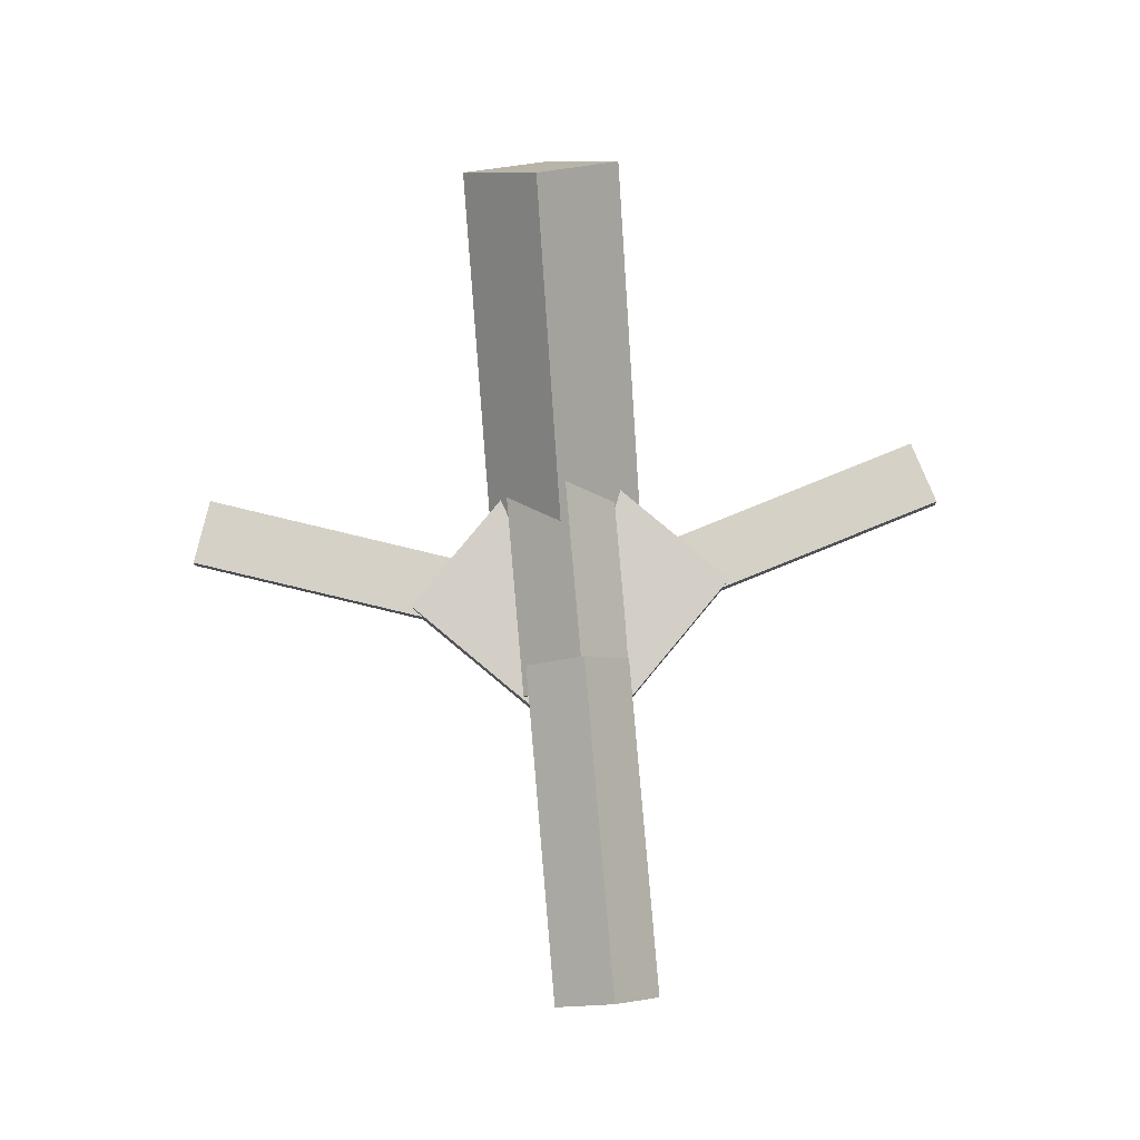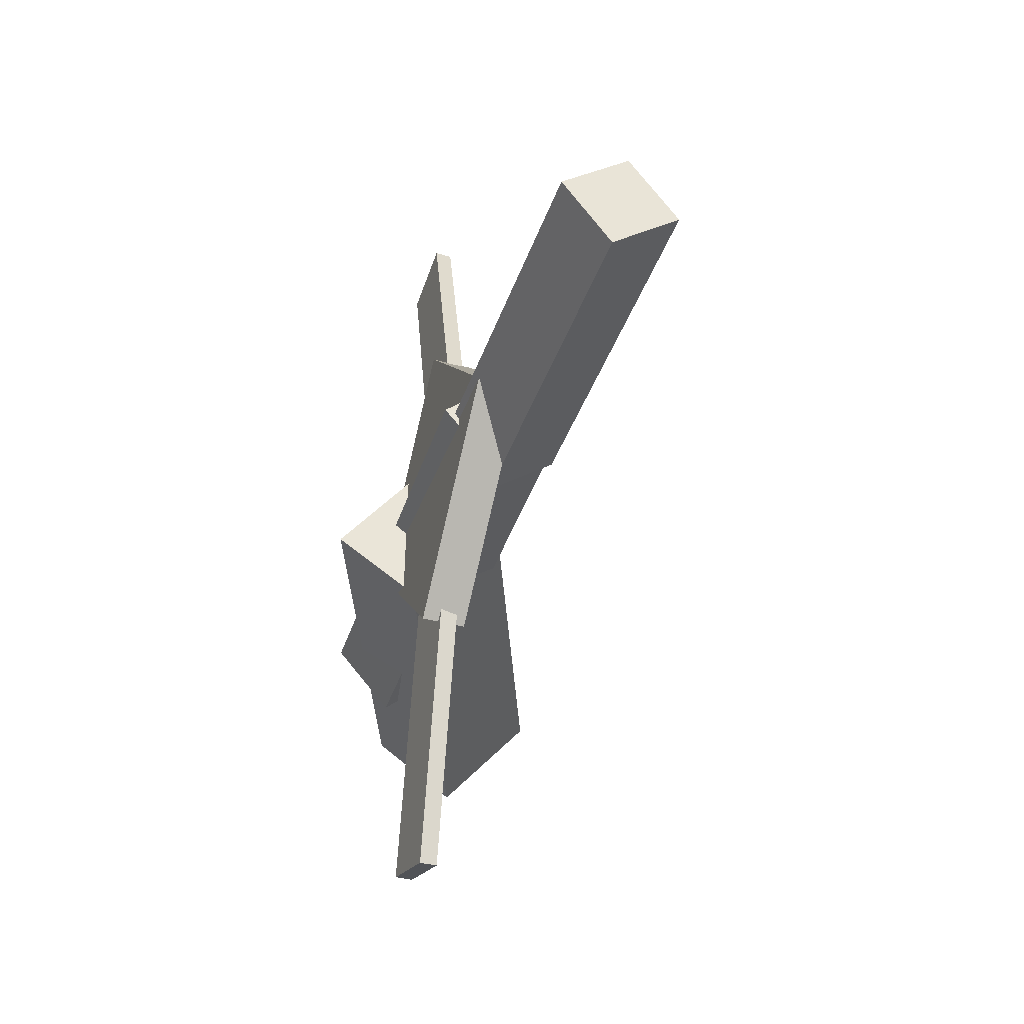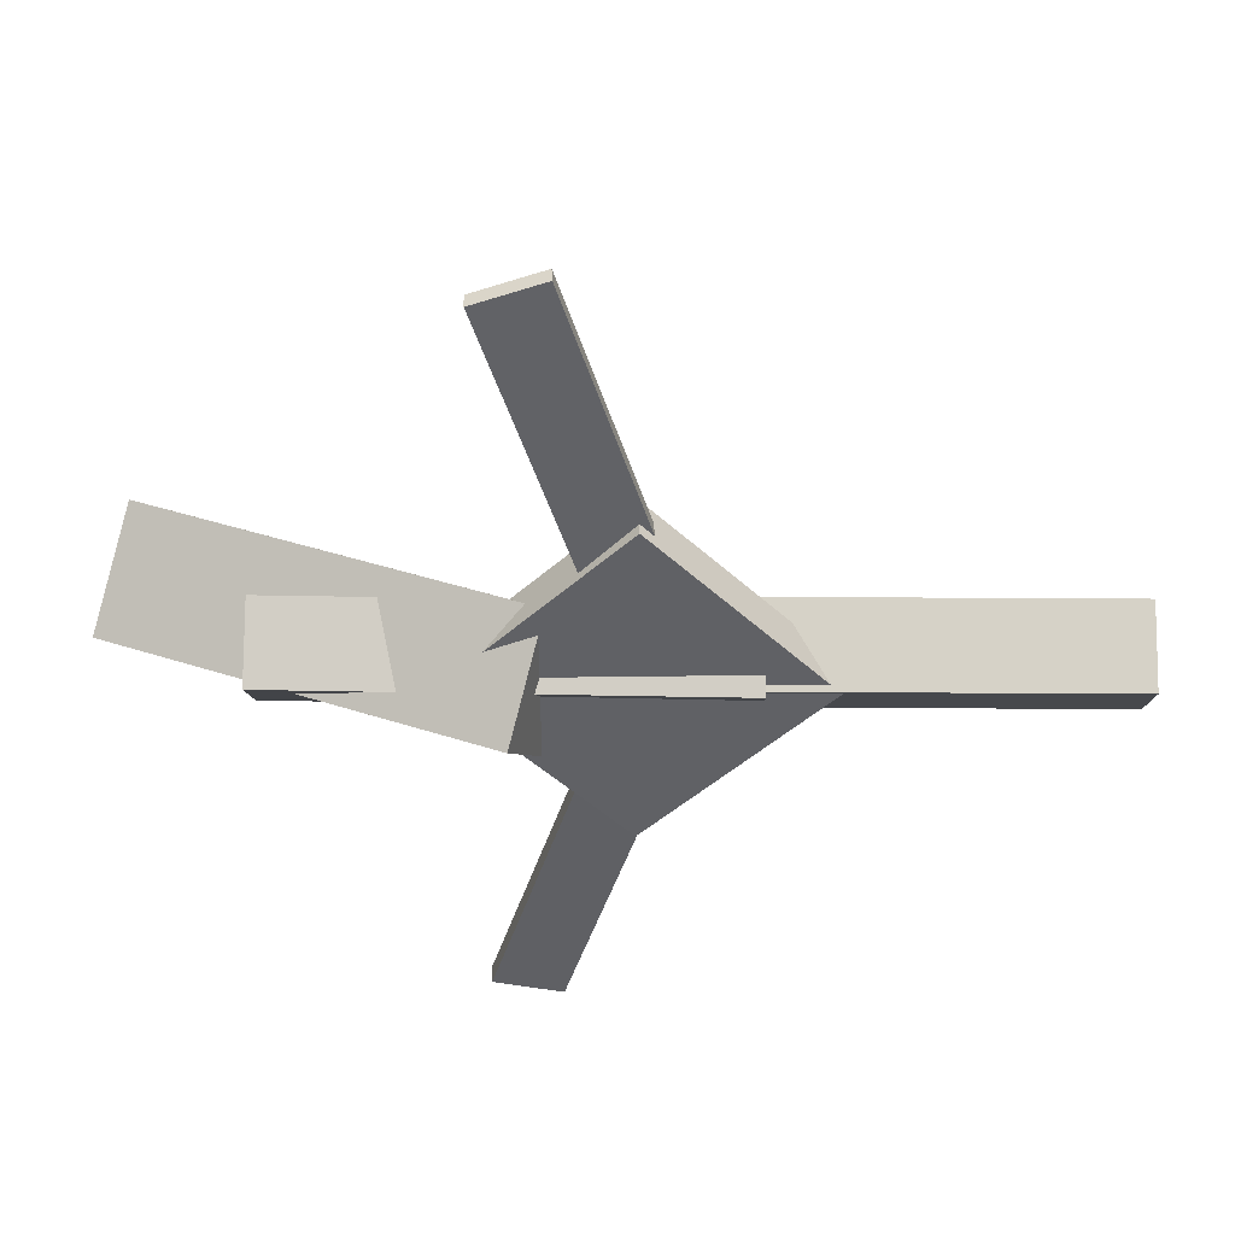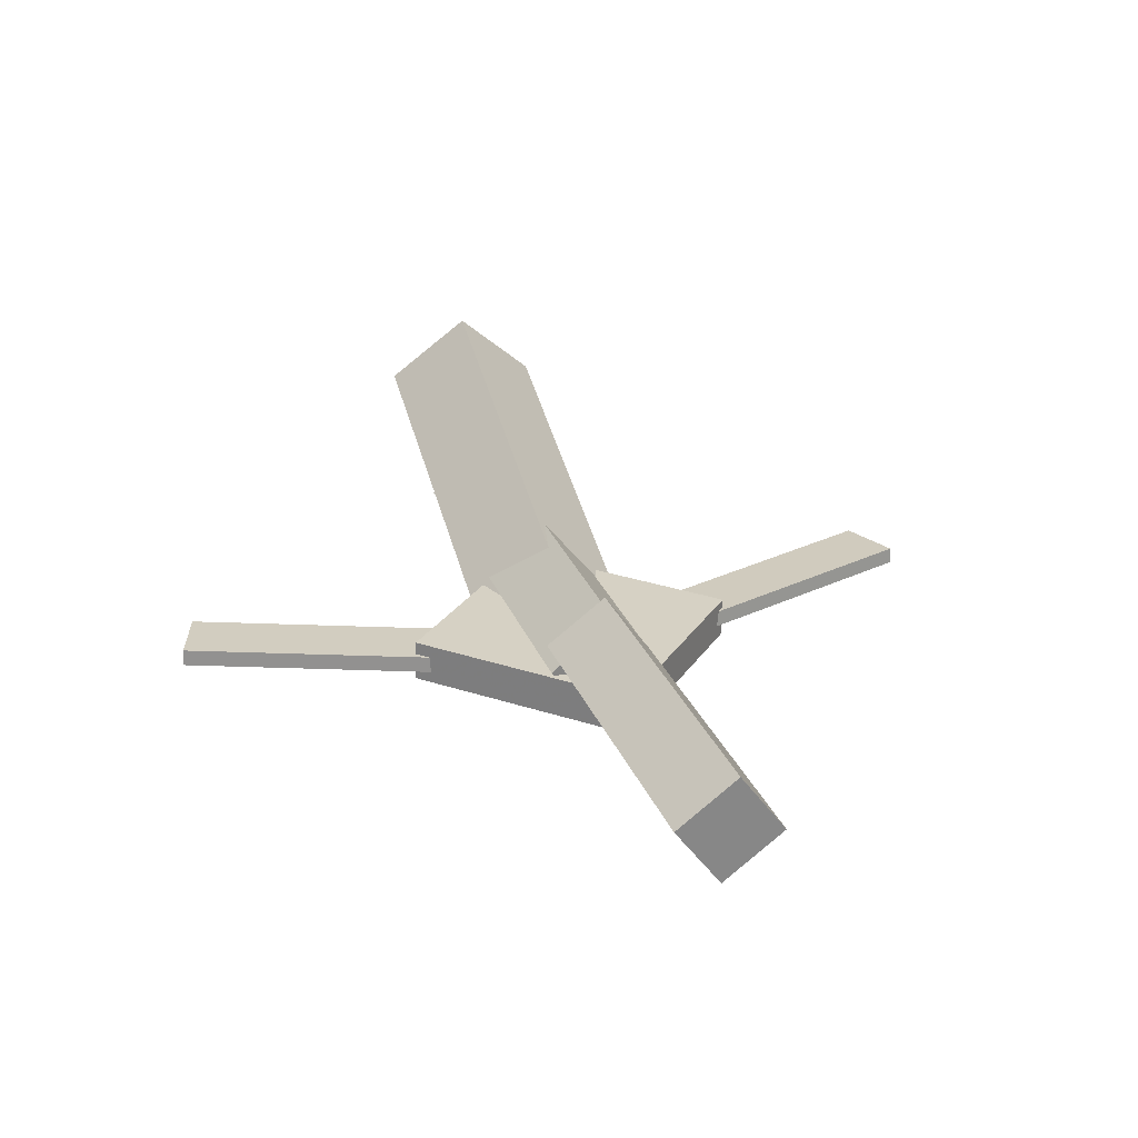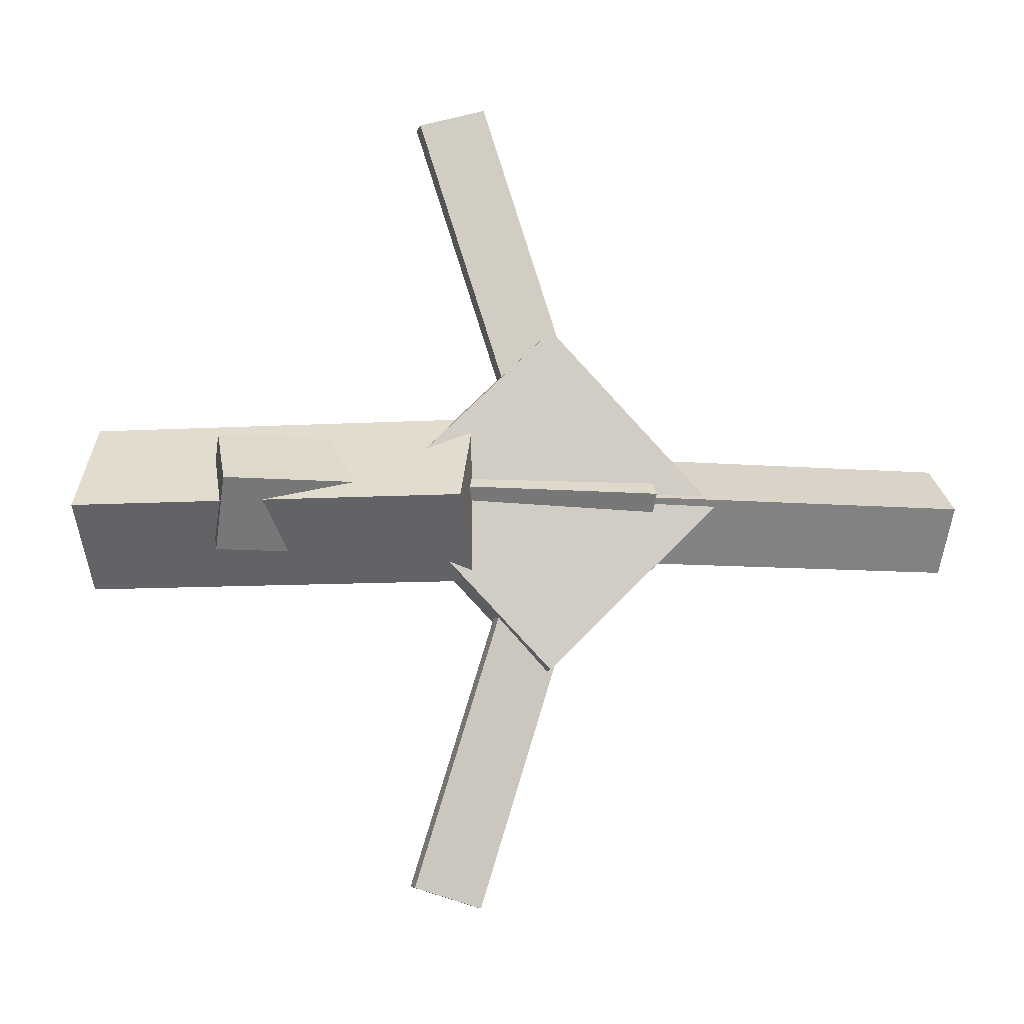
<metadata>
{"format":"obj","ext":"obj","renderer":"f3d","projection":"perspective","resolution":1024,"background":"white","views":[{"elev":79.1,"azim":85.3,"up":"+Y"},{"elev":-39.0,"azim":69.3,"up":"+Z"},{"elev":41.7,"azim":-2.7,"up":"+Z"},{"elev":24.3,"azim":71.4,"up":"+Y"},{"elev":-7.9,"azim":-16.5,"up":"+Z"}]}
</metadata>
<code>
v -0.06312 -0.06652 -0.06426
v -0.08869 -0.1214 -0.005961
v -0.336 0.05836 -0.0665
v -0.3616 0.003513 -0.008198
v -0.03624 -0.006549 0.003941
v -0.06181 -0.06139 0.06224
v -0.3092 0.1183 0.001703
v -0.3347 0.06348 0.06
f 1.0 7.0 5.0
f 1.0 3.0 7.0
f 1.0 4.0 3.0
f 1.0 2.0 4.0
f 3.0 8.0 7.0
f 3.0 4.0 8.0
f 5.0 7.0 8.0
f 5.0 8.0 6.0
f 1.0 5.0 6.0
f 1.0 6.0 2.0
f 2.0 6.0 8.0
f 2.0 8.0 4.0
v -0.05344 -0.05818 0.3111
v -0.05334 -0.04525 0.3106
v -0.1049 -0.05844 0.2946
v -0.1048 -0.04551 0.2941
v 0.03222 -0.06899 0.04485
v 0.03232 -0.05605 0.04436
v -0.01927 -0.06924 0.02829
v -0.01918 -0.05631 0.0278
f 9.0 15.0 13.0
f 9.0 11.0 15.0
f 9.0 12.0 11.0
f 9.0 10.0 12.0
f 11.0 16.0 15.0
f 11.0 12.0 16.0
f 13.0 15.0 16.0
f 13.0 16.0 14.0
f 9.0 13.0 14.0
f 9.0 14.0 10.0
f 10.0 14.0 16.0
f 10.0 16.0 12.0
v -0.2575 -0.06863 0.007335
v 0.07792 -0.09038 0.00556
v -0.2543 -0.02202 0.04728
v 0.08115 -0.04376 0.0455
v -0.2551 -0.02669 -0.04181
v 0.08038 -0.04844 -0.04358
v -0.2518 0.01992 -0.001864
v 0.08361 -0.001821 -0.003639
f 17.0 23.0 21.0
f 17.0 19.0 23.0
f 17.0 20.0 19.0
f 17.0 18.0 20.0
f 19.0 24.0 23.0
f 19.0 20.0 24.0
f 21.0 23.0 24.0
f 21.0 24.0 22.0
f 17.0 21.0 22.0
f 17.0 22.0 18.0
f 18.0 22.0 24.0
f 18.0 24.0 20.0
v 0.3326 -0.05979 -0.04487
v 0.05643 -0.0459 -0.04368
v 0.3353 -0.009816 -0.007342
v 0.0591 0.004079 -0.00616
v 0.331 -0.09541 0.00269
v 0.05484 -0.08152 0.003871
v 0.3337 -0.04544 0.04021
v 0.05751 -0.03154 0.0414
f 25.0 31.0 29.0
f 25.0 27.0 31.0
f 25.0 28.0 27.0
f 25.0 26.0 28.0
f 27.0 32.0 31.0
f 27.0 28.0 32.0
f 29.0 31.0 32.0
f 29.0 32.0 30.0
f 25.0 29.0 30.0
f 25.0 30.0 26.0
f 26.0 30.0 32.0
f 26.0 32.0 28.0
v -0.004375 -0.07676 -0.1321
v 0.1287 -0.0815 -0.001696
v -0.1361 -0.06975 0.002553
v -0.002997 -0.07448 0.133
v -0.00294 -0.04432 -0.1324
v 0.1302 -0.04906 -0.001982
v -0.1347 -0.0373 0.002267
v -0.001562 -0.04204 0.1327
f 33.0 39.0 37.0
f 33.0 35.0 39.0
f 33.0 36.0 35.0
f 33.0 34.0 36.0
f 35.0 40.0 39.0
f 35.0 36.0 40.0
f 37.0 39.0 40.0
f 37.0 40.0 38.0
f 33.0 37.0 38.0
f 33.0 38.0 34.0
f 34.0 38.0 40.0
f 34.0 40.0 36.0
v 0.02377 -0.06764 -0.05831
v -0.02809 -0.06935 -0.04247
v -0.05414 -0.05721 -0.3122
v -0.106 -0.05893 -0.2963
v 0.02353 -0.05479 -0.05771
v -0.02833 -0.0565 -0.04187
v -0.05438 -0.04436 -0.3116
v -0.1062 -0.04607 -0.2957
f 41.0 47.0 45.0
f 41.0 43.0 47.0
f 41.0 44.0 43.0
f 41.0 42.0 44.0
f 43.0 48.0 47.0
f 43.0 44.0 48.0
f 45.0 47.0 48.0
f 45.0 48.0 46.0
f 41.0 45.0 46.0
f 41.0 46.0 42.0
f 42.0 46.0 48.0
f 42.0 48.0 44.0

</code>
